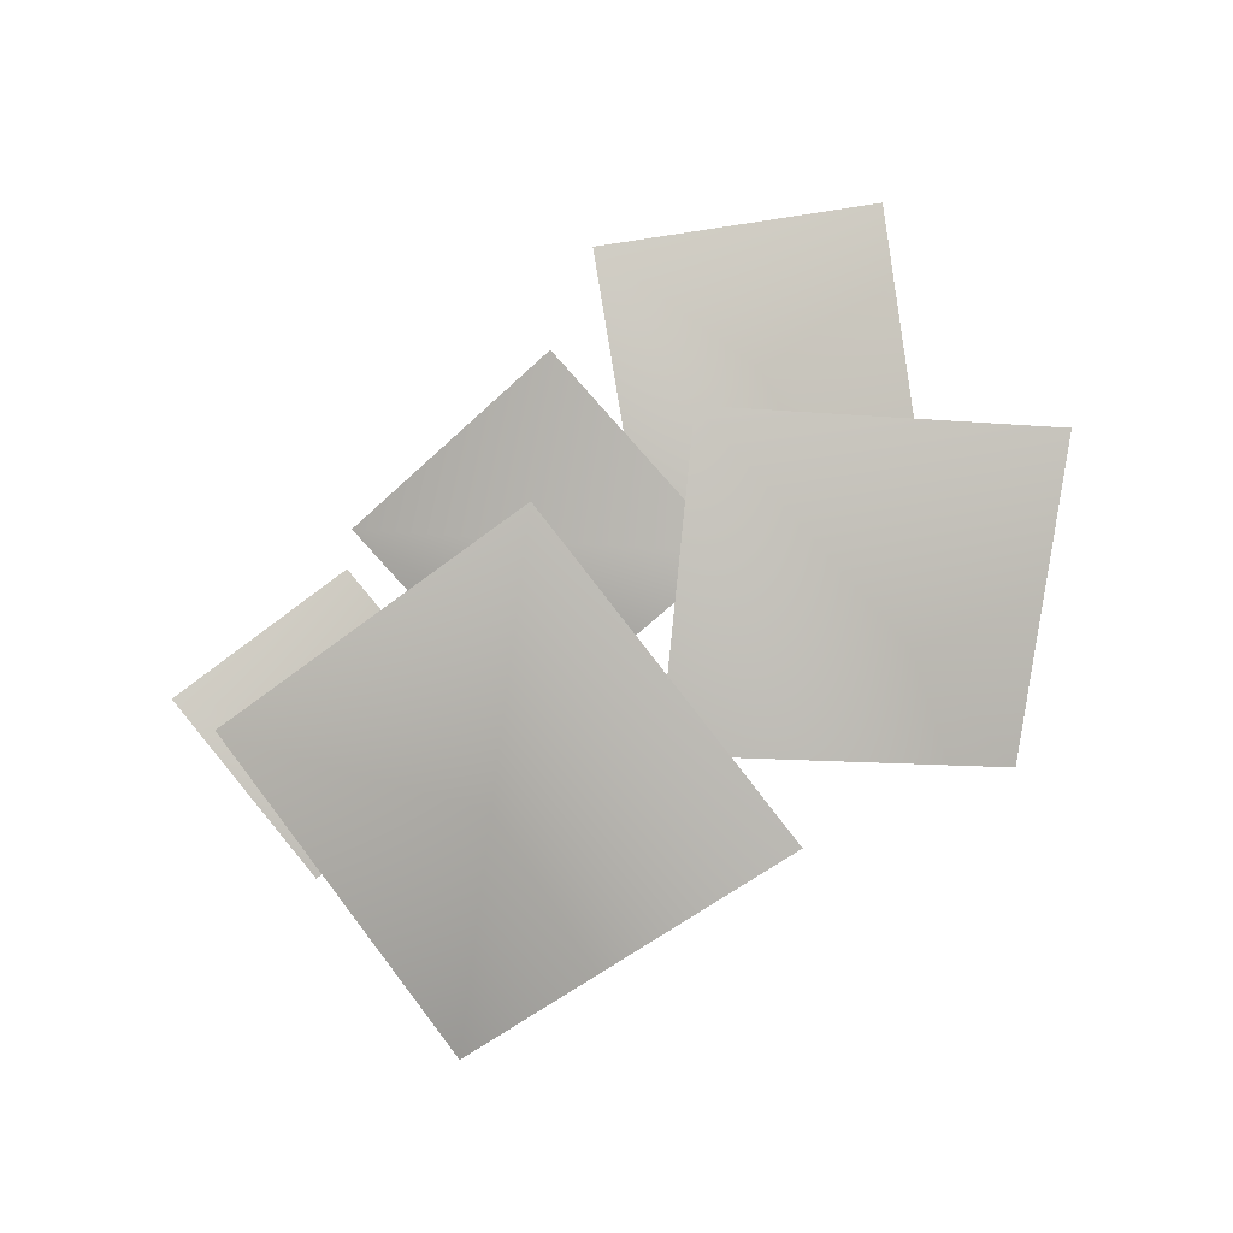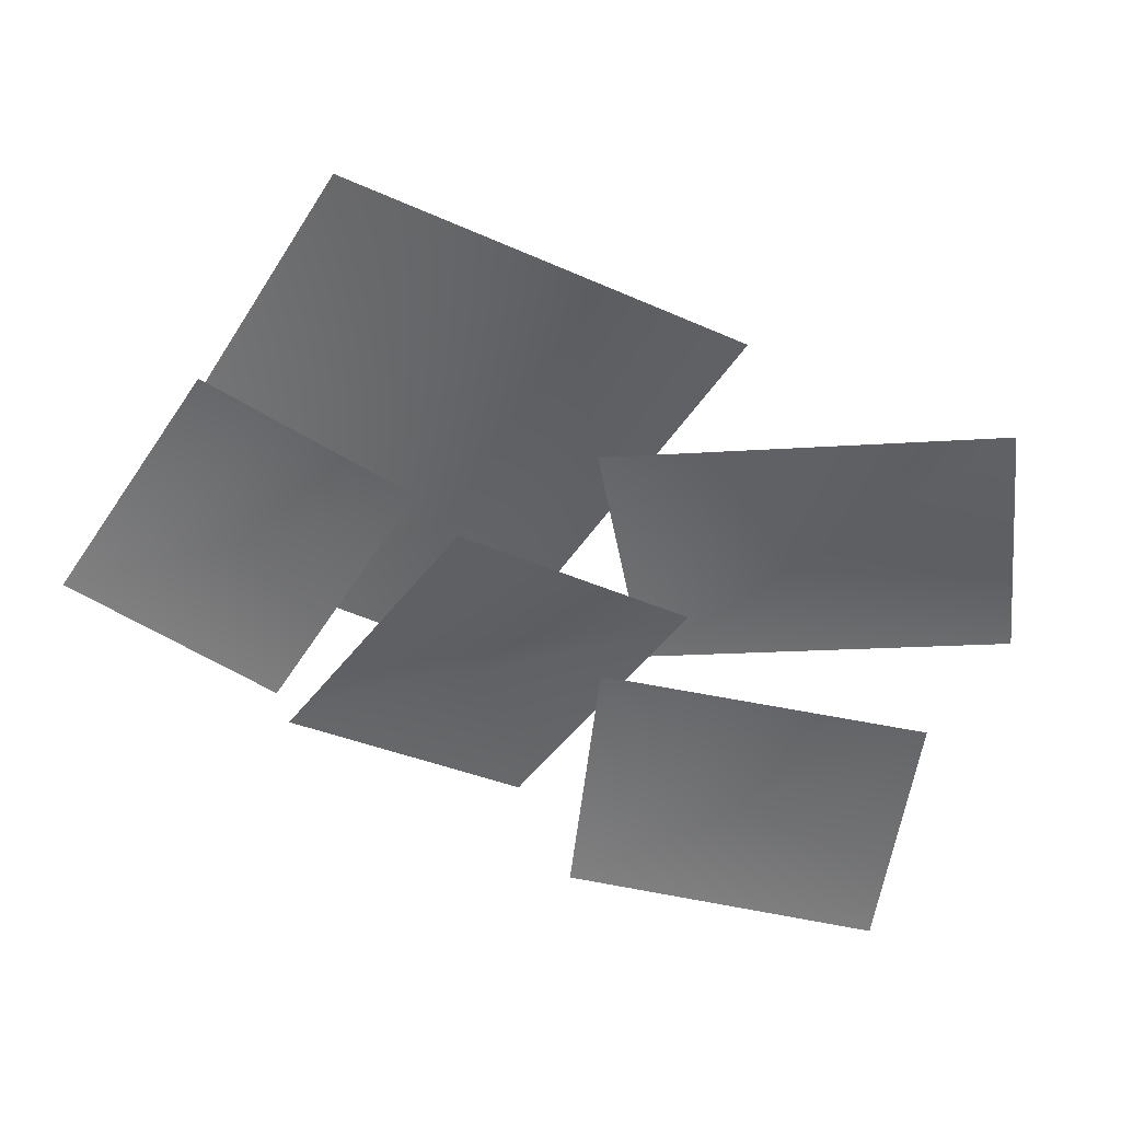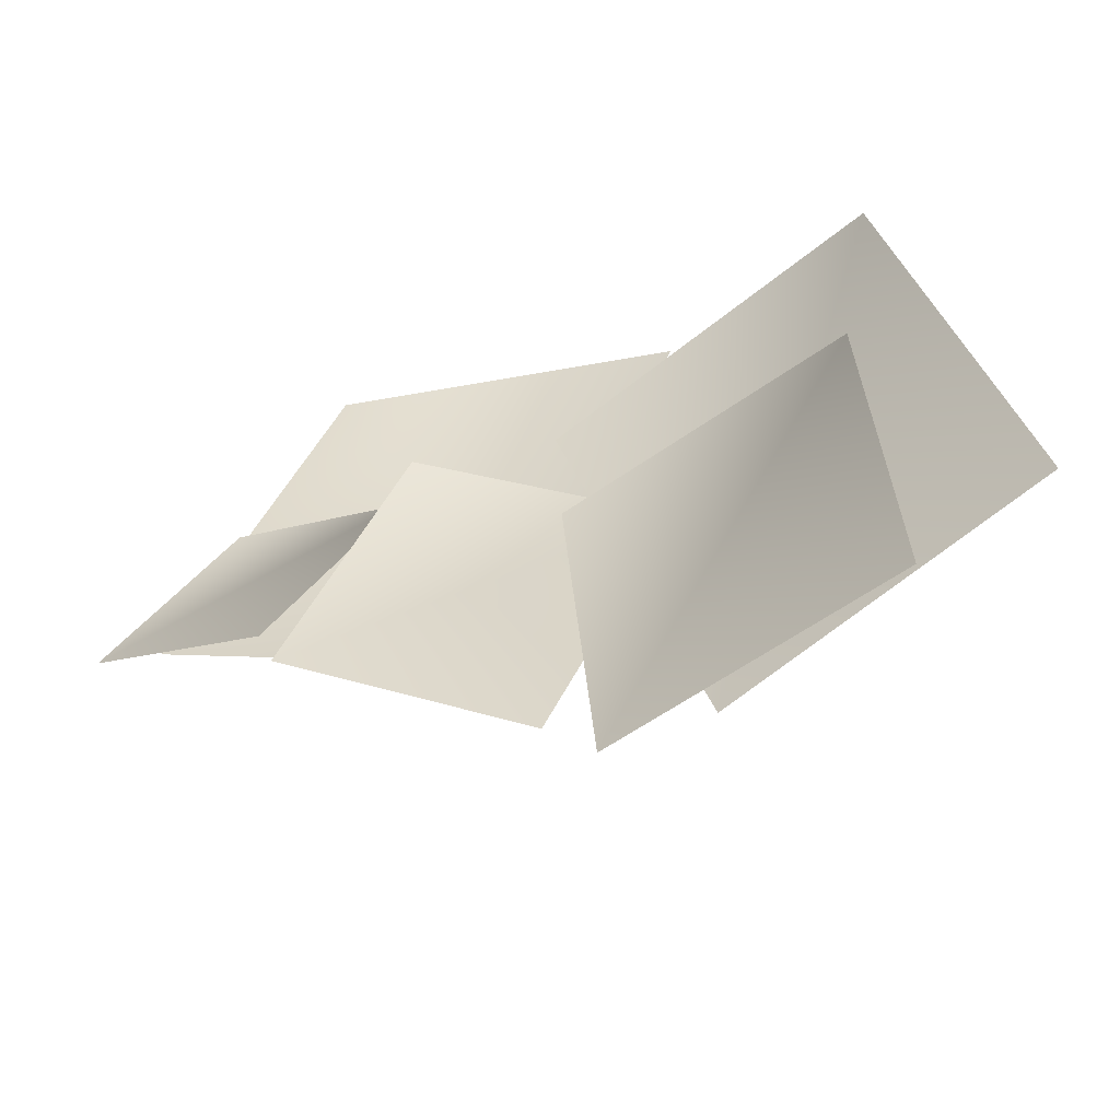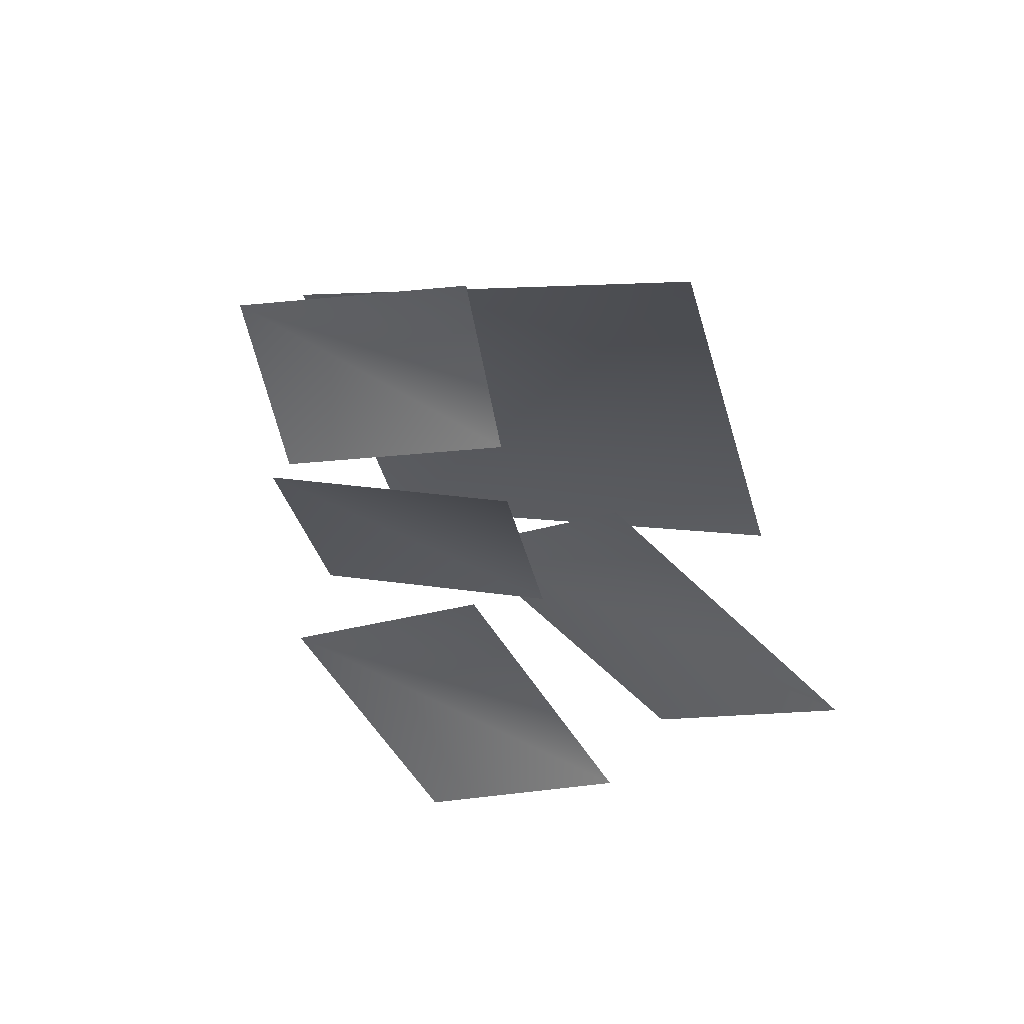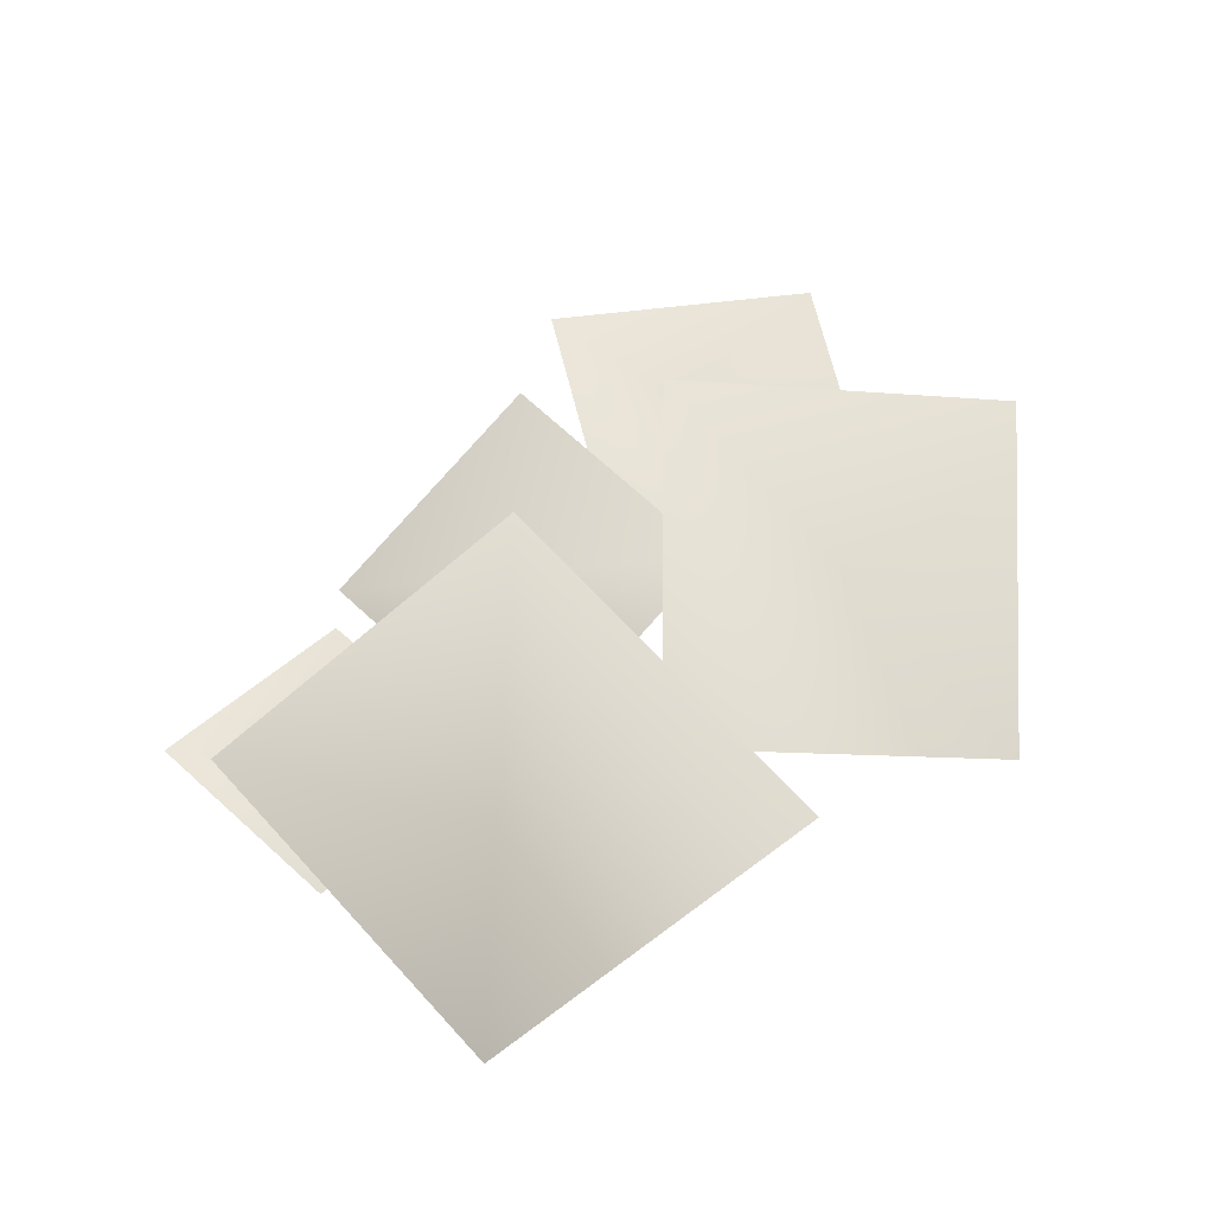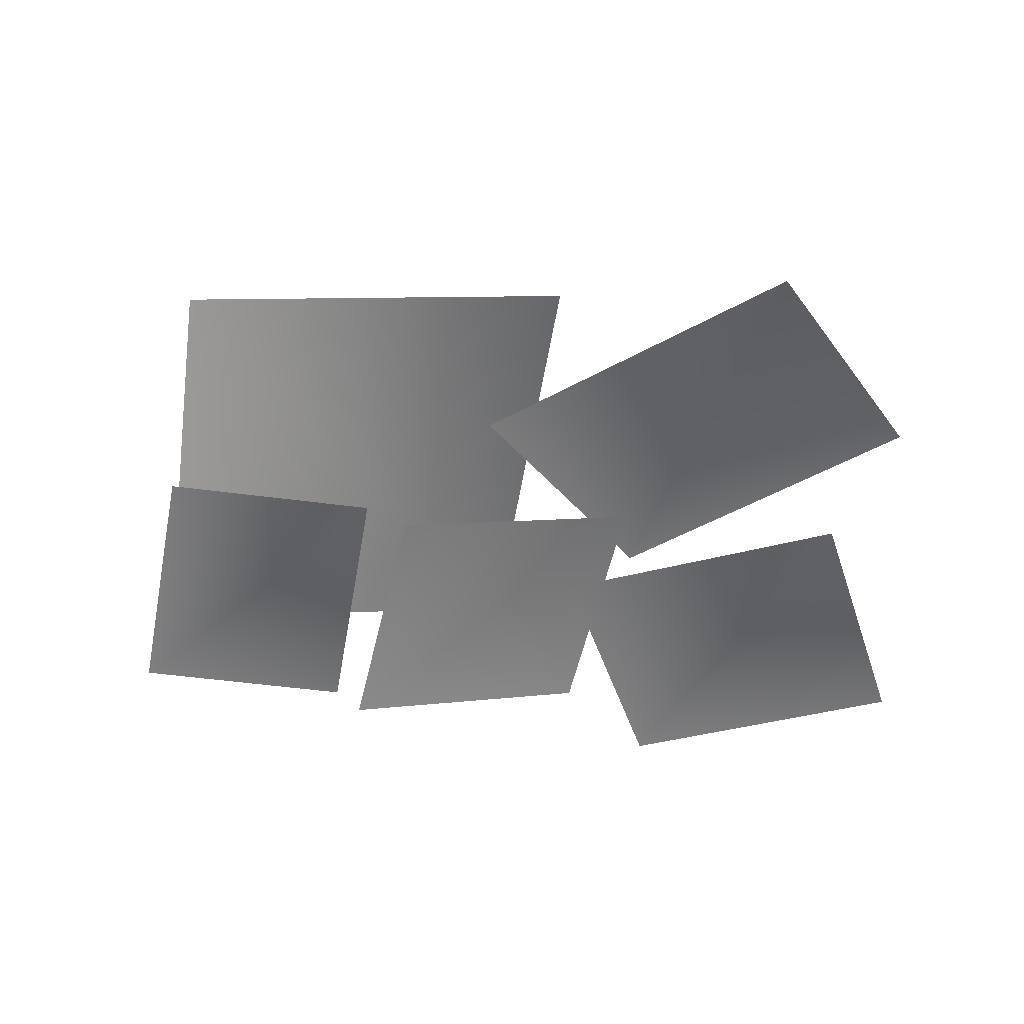
<metadata>
{"format":"obj","ext":"obj","renderer":"f3d","projection":"perspective","resolution":1024,"background":"white","views":[{"elev":77.6,"azim":174.5,"up":"+Z"},{"elev":22.0,"azim":177.5,"up":"+Y"},{"elev":-70.3,"azim":-154.2,"up":"+Y"},{"elev":-49.8,"azim":130.9,"up":"+Z"},{"elev":50.8,"azim":168.8,"up":"+Z"},{"elev":-69.9,"azim":-155.9,"up":"+Z"}]}
</metadata>
<code>
o model_3241
v -0.09612 0.2996 -0.1691
v -0.01641 0.6945 -0.4564
v -0.5063 0.7444 -0.5466
v -0.586 0.3495 -0.2594
v 0.3713 0.3442 -0.4504
v 0.1548 0.6242 -0.5304
v -0.1379 0.4462 -0.375
v 0.07851 0.1662 -0.295
v 0.1229 0.3644 -0.3171
v 0.573 0.6065 -0.4409
v 0.2883 1.067 -0.5368
v -0.1945 0.8369 -0.4632
v 0.009002 0.02748 -0.2963
v -0.02205 0.3997 -0.4499
v -0.4259 0.3468 -0.5211
v -0.3949 -0.0255 -0.3675
v 0.6354 0.5499 -0.4821
v 0.4574 0.812 -0.488
v 0.2056 0.6563 -0.4767
v 0.3837 0.3942 -0.4708
g surface_000
f 17 19 20
f 17 18 19
f 13 15 16
f 13 14 15
f 9 11 12
f 9 10 11
f 5 7 8
f 5 6 7
f 1 3 4
f 1 2 3

</code>
